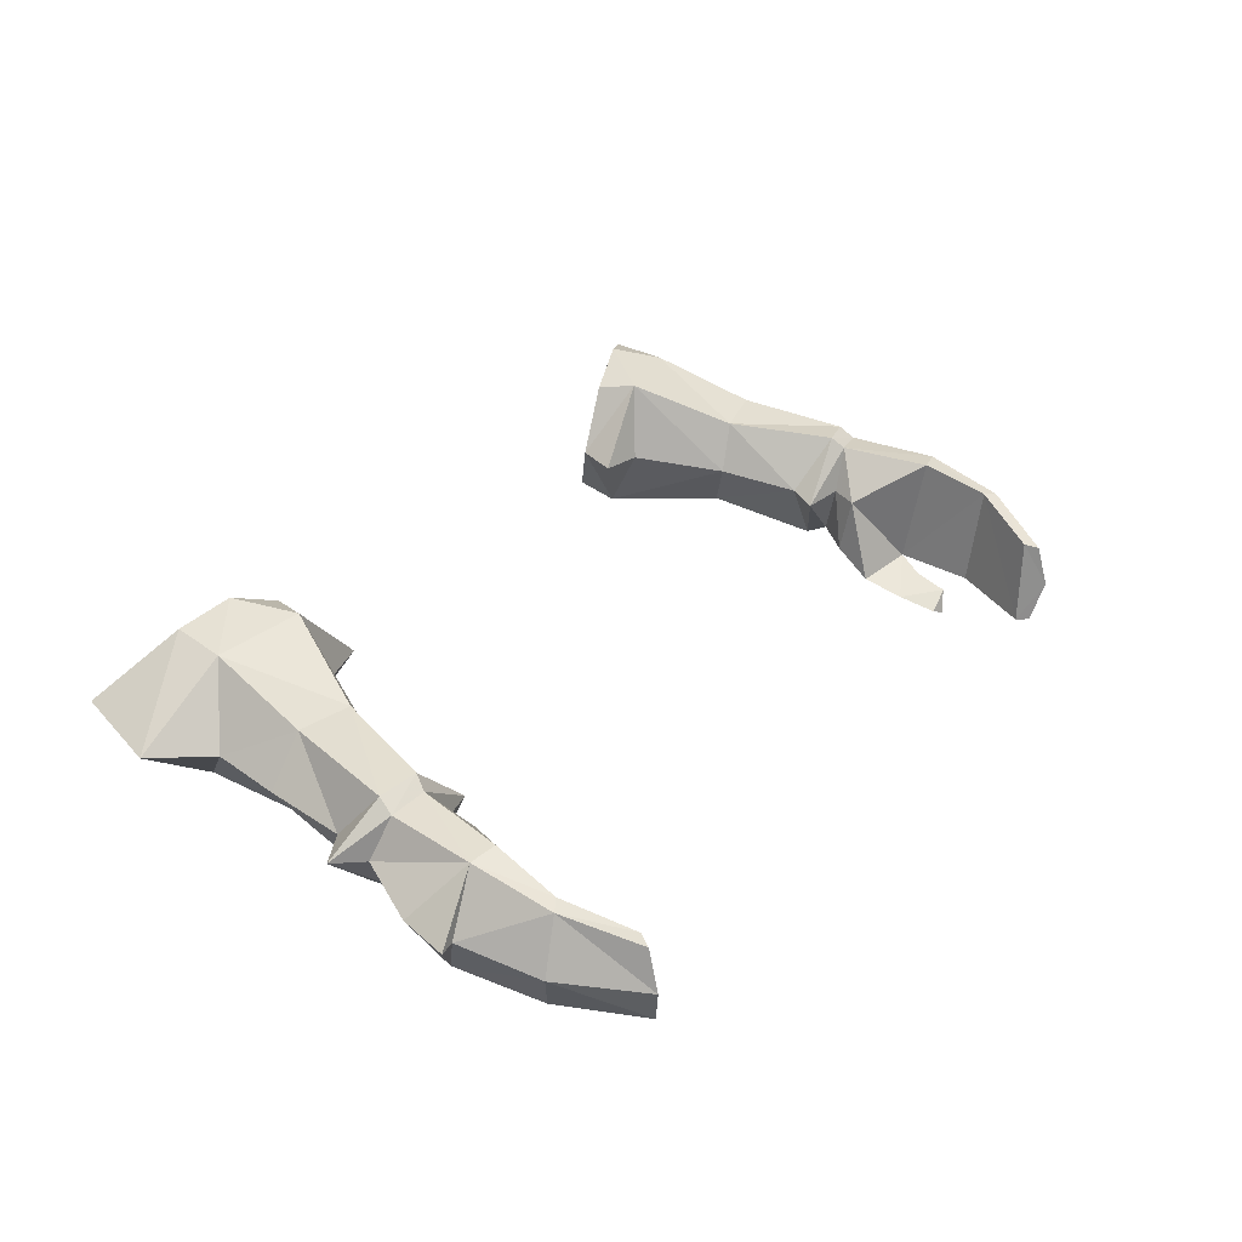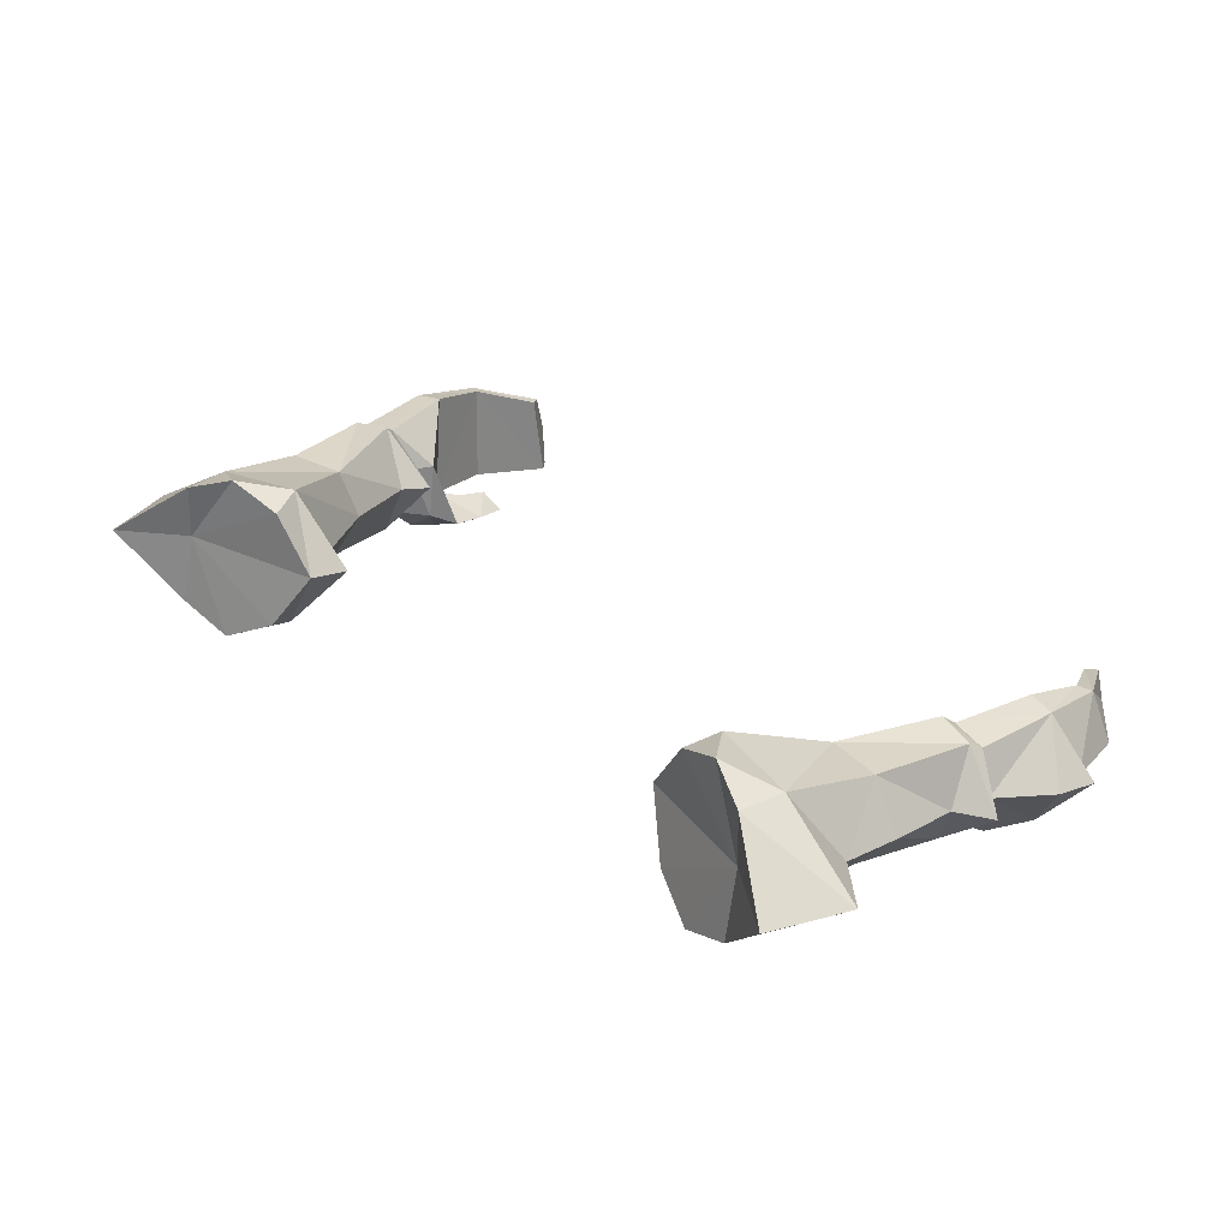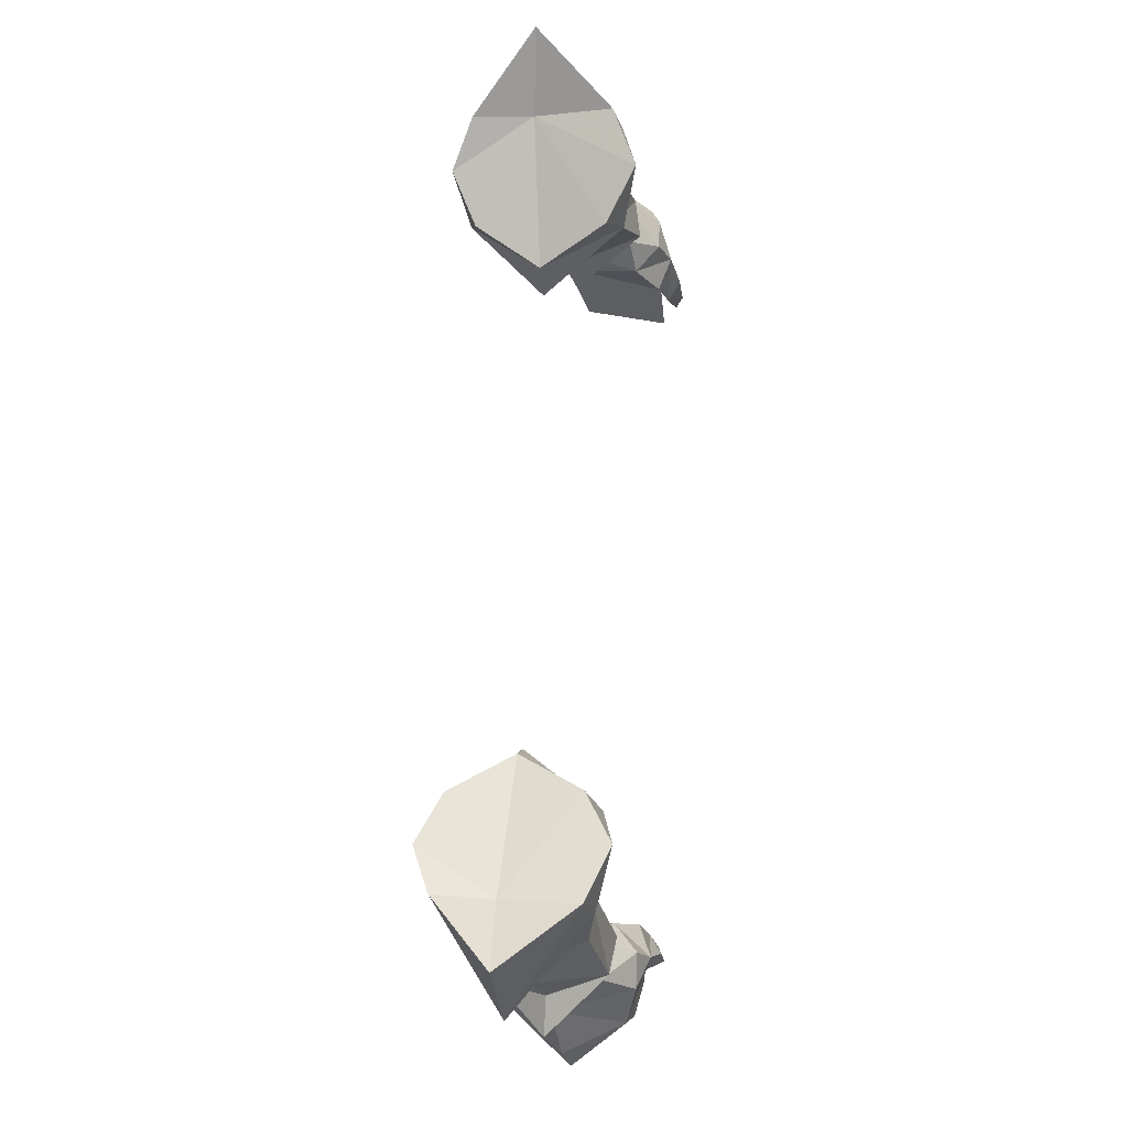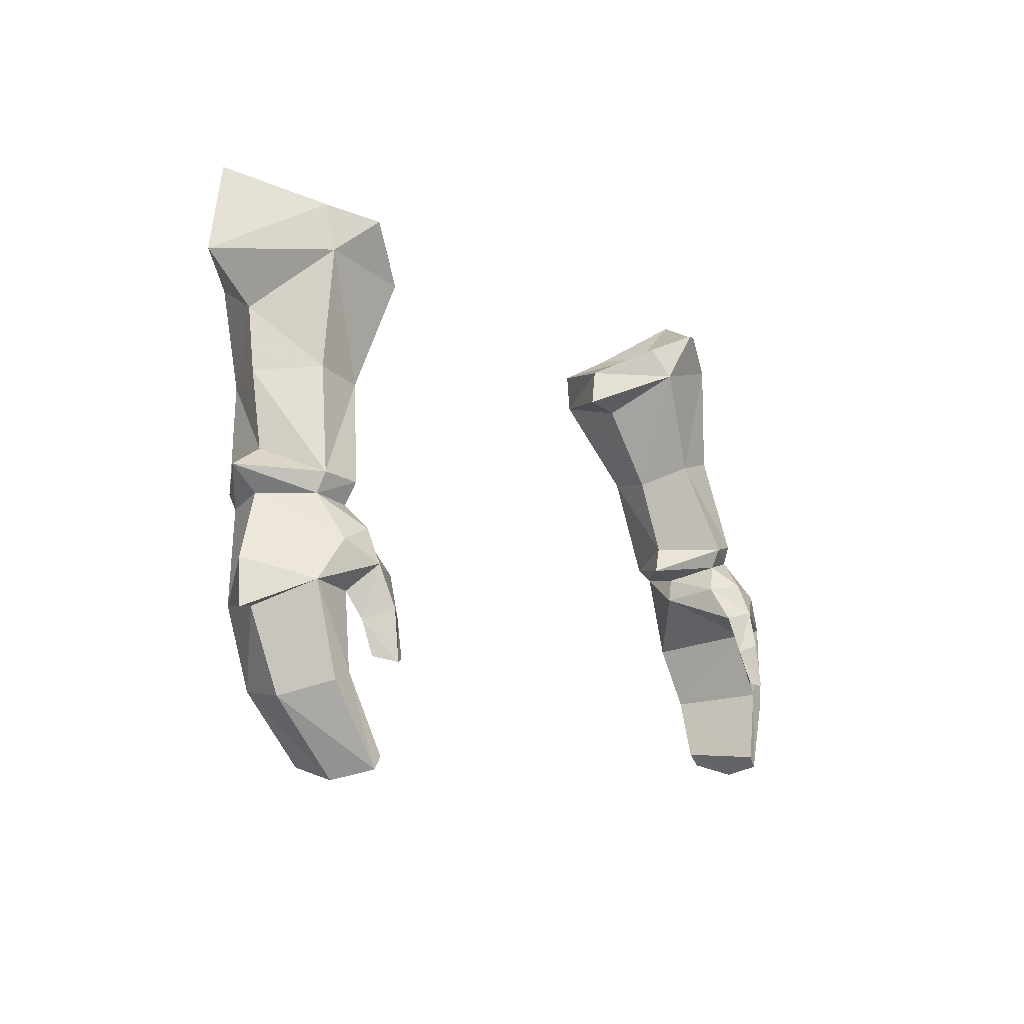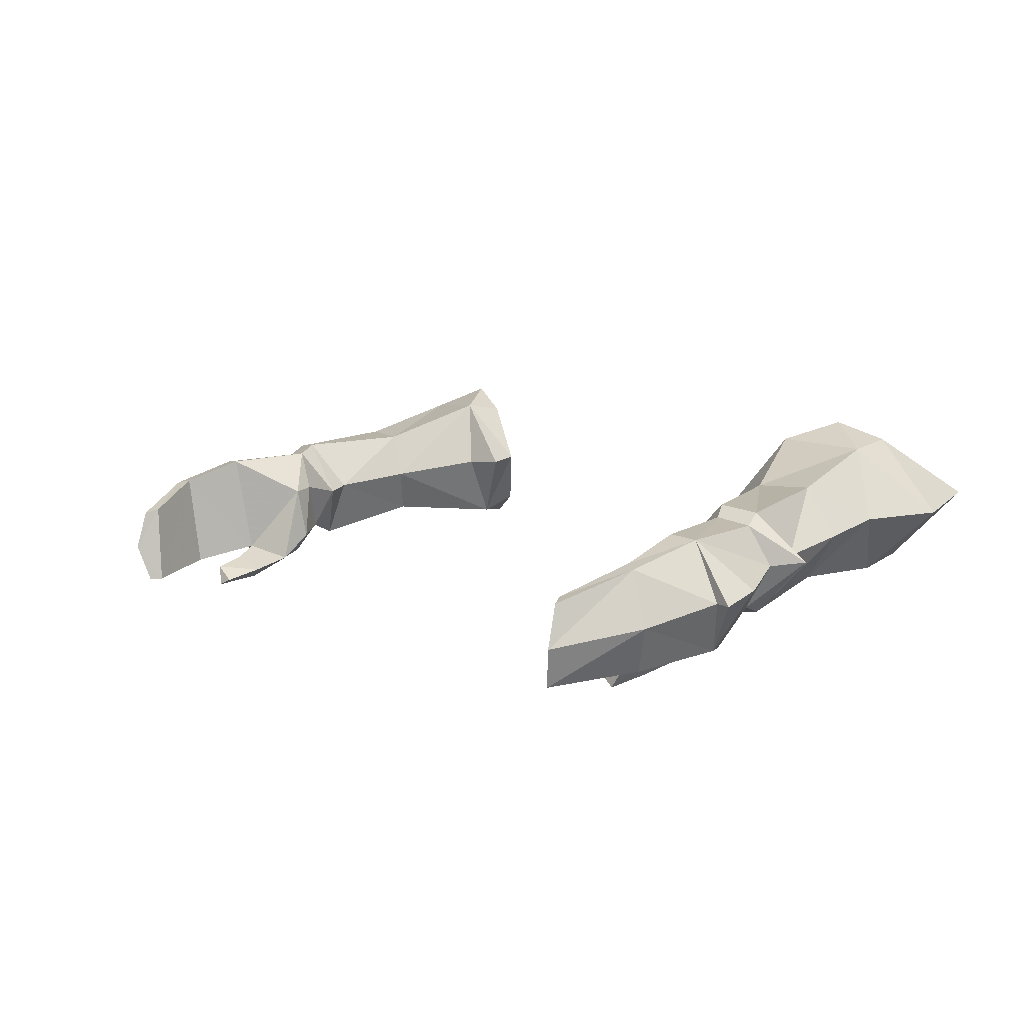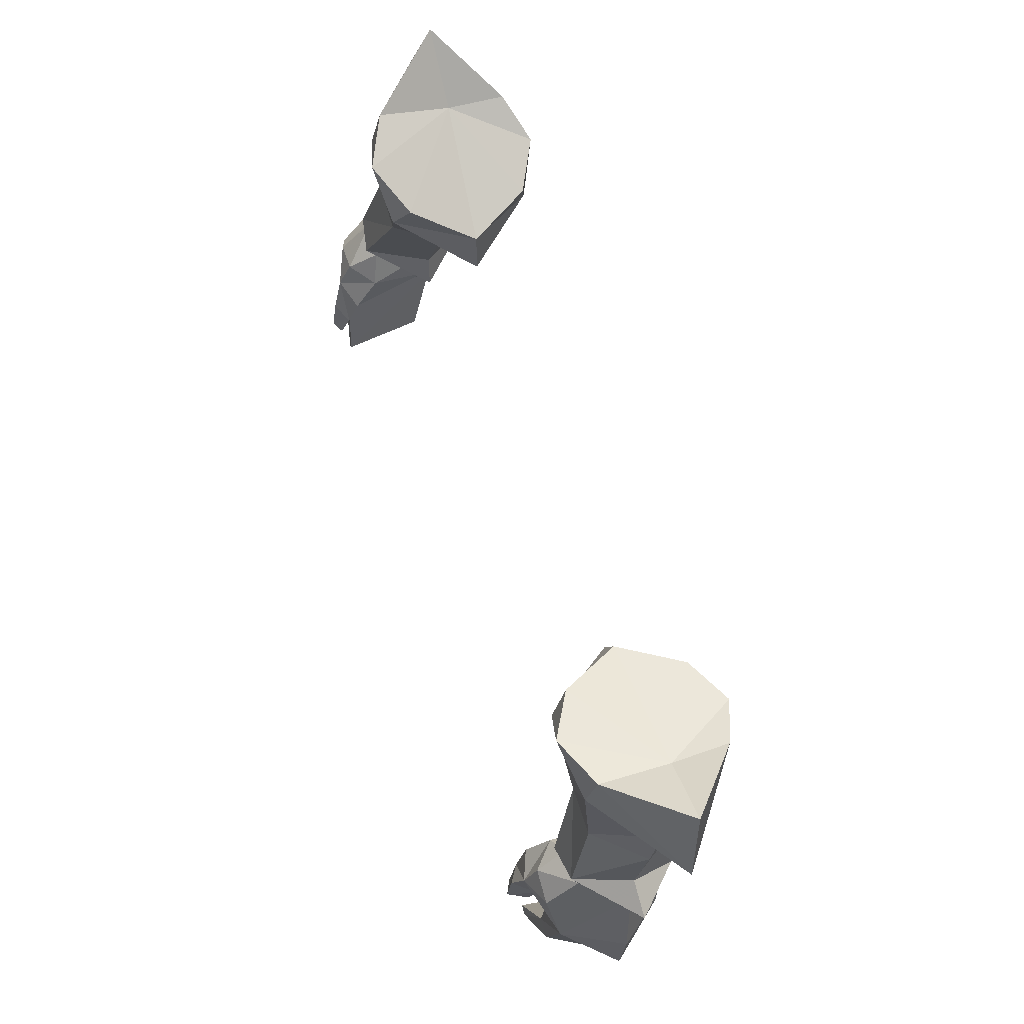
<metadata>
{"format":"obj","ext":"obj","renderer":"f3d","projection":"perspective","resolution":1024,"background":"white","views":[{"elev":31.5,"azim":122.7,"up":"+Y"},{"elev":35.0,"azim":43.5,"up":"+Y"},{"elev":73.9,"azim":-87.7,"up":"+Z"},{"elev":-7.0,"azim":-56.8,"up":"+Z"},{"elev":8.3,"azim":-130.3,"up":"+Y"},{"elev":69.4,"azim":73.0,"up":"+Z"}]}
</metadata>
<code>
g demon_glove_female_105540
v -12.78 1.482 49.65
v -11.59 1.639 49.34
v -10.28 1.858 52.57
v -12.04 1.924 52.95
v -9.612 0.3627 52.42
v -8.135 0.808 55.02
v -8.813 3.113 55.49
v -11.52 2.932 56.13
v -10.27 -1.14 53.02
v -11.29 -2.009 49.94
v -12.45 -1.811 50.13
v -11.81 -1.148 53.35
v -13.08 0.4128 53.16
v -13.19 0.01857 50.84
v -8.66 -1.399 56.29
v -11.49 -1.282 56.85
v -11.78 1.291 48.95
v -12.91 1.132 49.17
v -13.31 1.013 46.38
v -12.45 1.11 46.18
v -12.55 -1.58 49.51
v -11.38 -1.68 49.28
v -12.91 1.132 49.17
v -14.34 0.02325 50.27
v -13.52 -0.122 49.53
v -9.815 -0.1015 49.11
v -11.09 -0.03348 48.83
v -11.78 1.291 48.95
v -12.89 0.7502 55.12
v -11.49 -1.282 56.85
v -12.89 0.7502 55.12
v -14.41 1.016 56.6
v -10.8 -0.1208 48.06
v -13.52 -0.122 49.53
v -12.64 -2.672 48.15
v -13.57 -2.451 46.96
v -11.59 -2.661 48.53
v -11.61 -3.113 47.5
v -12.55 -1.58 49.51
v -11.38 -1.68 49.28
v -10.73 -1.942 48.4
v -11.38 -1.68 49.28
v -11.09 -0.03348 48.83
v -10.73 -1.942 48.4
v -14.6 -0.5132 47.6
v -14.88 -0.7908 46.18
v -14.88 -0.7908 46.18
v -13.57 -2.451 46.96
v -14.39 -0.775 46.22
v -13.31 1.013 46.38
v -8.135 0.808 55.02
v -6.829 0.8923 55.27
v -8.813 3.113 55.49
v -7.2 1.007 56.44
v -11.3 3.142 57.74
v -13.43 1.365 59.3
v -14.41 1.016 56.6
v -9.896 3.68 57.03
v -8.365 2.938 56.62
v -11.3 3.142 57.74
v -11.52 2.932 56.13
v -11.52 2.932 56.13
v -13.43 1.365 59.3
v -11.3 3.142 57.74
v -11.38 1.334 57.77
v -9.896 3.68 57.03
v -8.365 2.938 56.62
v -7.2 1.007 56.44
v -8.66 -1.399 56.29
v -13.43 1.365 59.3
v -11.46 -0.9345 58.28
v -8.294 -0.8634 57.3
v -9.833 -1.663 58
v -11.49 -1.282 56.85
v -11.46 -0.9345 58.28
v -11.46 -0.9345 58.28
v -8.294 -0.8634 57.3
v -9.833 -1.663 58
v -12.23 -2.399 46.72
v -10.6 -2.742 47.27
v -10.6 -2.742 47.27
v -11.87 -2.71 45.92
v -11.35 -3.473 46.25
v -12.23 -2.399 46.72
v -11.87 -2.71 45.92
v -10.74 -3.114 46
v -11.41 -3.649 44.72
v -10.97 -3.431 44.84
v -11.76 -2.99 44.89
v -11.41 -3.649 44.72
v -11.76 -2.99 44.89
v -13.16 0.3671 43.91
v -12.72 0.4767 44.14
v -14.39 -0.775 46.22
v -13.85 -1.295 43.75
v -12.08 -0.5524 41.79
v -11.82 -0.4267 42.19
v -12.17 -1.866 41.44
v -12.52 -2.765 44.45
v -13.13 -2.767 44.2
v -11.78 -3.121 41.74
v -11.51 -3.125 42.1
v -11.51 -3.125 42.1
v -12.52 -2.765 44.45
v -12.17 -1.866 41.44
v -12.08 -0.5524 41.79
v -11.78 -3.121 41.74
v -10.74 -3.114 46
v -10.97 -3.431 44.84
v -10.26 0.02902 49.98
v -9.815 -0.1015 49.11
v -11.29 -2.009 49.94
v -13.19 0.01857 50.84
v -14.34 0.02325 50.27
v -12.78 1.482 49.65
v -11.59 1.639 49.34
v -12.89 0.7502 55.12
v -12.45 -1.811 50.13
v -10.26 0.02902 49.98
v 12.77 1.481 49.65
v 10.27 1.857 52.57
v 11.58 1.639 49.34
v 12.03 1.924 52.95
v 9.602 0.3627 52.42
v 8.803 3.113 55.49
v 8.125 0.808 55.02
v 11.51 2.932 56.13
v 10.26 -1.14 53.02
v 12.44 -1.811 50.13
v 11.28 -2.008 49.94
v 11.8 -1.148 53.35
v 13.07 0.4128 53.16
v 13.18 0.01857 50.84
v 8.649 -1.399 56.29
v 11.48 -1.282 56.85
v 11.77 1.291 48.95
v 13.29 1.013 46.38
v 12.9 1.132 49.17
v 12.44 1.11 46.18
v 12.54 -1.58 49.52
v 11.37 -1.68 49.28
v 12.9 1.132 49.17
v 14.33 0.02324 50.27
v 13.51 -0.122 49.52
v 9.805 -0.1015 49.11
v 11.08 -0.03346 48.83
v 11.77 1.291 48.95
v 12.88 0.7502 55.12
v 11.48 -1.282 56.85
v 14.4 1.016 56.6
v 12.88 0.7502 55.12
v 10.79 -0.1207 48.06
v 13.51 -0.122 49.52
v 13.56 -2.451 46.96
v 12.63 -2.671 48.15
v 11.6 -3.113 47.5
v 11.58 -2.661 48.53
v 12.54 -1.58 49.52
v 11.37 -1.68 49.28
v 10.72 -1.942 48.4
v 11.37 -1.68 49.28
v 10.72 -1.942 48.4
v 11.08 -0.03346 48.83
v 14.59 -0.5132 47.6
v 14.87 -0.7908 46.18
v 14.87 -0.7908 46.18
v 14.38 -0.7749 46.22
v 13.56 -2.451 46.96
v 13.29 1.013 46.38
v 8.125 0.808 55.02
v 8.803 3.113 55.49
v 6.819 0.8923 55.27
v 7.19 1.007 56.44
v 11.29 3.142 57.73
v 14.4 1.016 56.6
v 13.42 1.365 59.3
v 9.886 3.68 57.03
v 8.355 2.938 56.62
v 11.51 2.932 56.13
v 11.29 3.142 57.73
v 11.51 2.932 56.13
v 13.42 1.365 59.3
v 11.37 1.334 57.77
v 11.29 3.142 57.73
v 9.886 3.68 57.03
v 8.355 2.938 56.62
v 7.19 1.007 56.44
v 8.649 -1.399 56.29
v 11.45 -0.9344 58.28
v 13.42 1.365 59.3
v 8.283 -0.8633 57.3
v 9.823 -1.663 58
v 11.48 -1.282 56.85
v 11.45 -0.9344 58.28
v 11.45 -0.9344 58.28
v 9.823 -1.663 58
v 8.283 -0.8633 57.3
v 12.22 -2.399 46.72
v 10.59 -2.742 47.27
v 10.59 -2.742 47.27
v 11.86 -2.71 45.92
v 11.34 -3.473 46.25
v 12.22 -2.399 46.72
v 10.73 -3.114 46
v 11.86 -2.71 45.92
v 11.4 -3.649 44.72
v 11.75 -2.99 44.89
v 10.96 -3.431 44.84
v 11.4 -3.649 44.72
v 11.75 -2.99 44.89
v 12.71 0.4768 44.14
v 13.15 0.3671 43.91
v 14.38 -0.7749 46.22
v 13.84 -1.295 43.75
v 11.81 -0.4267 42.19
v 12.07 -0.5523 41.79
v 12.16 -1.866 41.44
v 12.51 -2.765 44.45
v 13.12 -2.767 44.2
v 11.77 -3.121 41.74
v 11.5 -3.125 42.1
v 11.5 -3.125 42.1
v 12.51 -2.765 44.45
v 12.16 -1.866 41.44
v 12.07 -0.5523 41.79
v 11.77 -3.121 41.74
v 10.73 -3.114 46
v 10.96 -3.431 44.84
v 10.25 0.02902 49.98
v 11.28 -2.008 49.94
v 9.805 -0.1015 49.11
v 13.18 0.01857 50.84
v 12.77 1.481 49.65
v 14.33 0.02324 50.27
v 11.58 1.639 49.34
v 12.88 0.7502 55.12
v 12.44 -1.811 50.13
v 10.25 0.02902 49.98
f 2 1 3
f 4 3 1
f 6 5 7
f 3 7 5
f 7 3 8
f 4 8 3
f 10 9 11
f 12 11 9
f 12 13 11
f 14 11 13
f 6 15 5
f 9 5 15
f 15 16 9
f 12 9 16
f 18 17 19
f 20 19 17
f 11 21 10
f 22 10 21
f 1 23 24
f 25 24 23
f 27 26 22
f 10 22 26
f 11 24 21
f 25 21 24
f 2 26 28
f 27 28 26
f 1 2 23
f 28 23 2
f 29 8 4
f 31 30 32
f 17 33 20
f 35 34 36
f 37 35 38
f 40 39 37
f 41 40 37
f 43 42 44
f 43 44 33
f 33 17 43
f 18 19 34
f 19 45 34
f 36 45 46
f 19 46 45
f 37 39 35
f 35 39 34
f 35 36 38
f 36 34 45
f 48 47 49
f 47 50 49
f 52 51 53
f 54 52 53
f 56 55 57
f 53 58 59
f 60 58 61
f 61 58 53
f 55 62 57
f 53 59 54
f 64 63 65
f 67 66 65
f 66 64 65
f 68 67 65
f 52 69 51
f 54 69 52
f 70 32 71
f 69 72 73
f 75 74 73
f 74 69 73
f 71 32 30
f 69 54 72
f 76 65 63
f 77 65 78
f 78 65 76
f 68 65 77
f 79 38 36
f 44 80 33
f 37 38 41
f 81 41 38
f 79 82 38
f 83 38 82
f 85 84 86
f 80 86 84
f 88 87 89
f 91 90 82
f 83 82 90
f 85 86 89
f 88 89 86
f 92 19 93
f 20 93 19
f 95 94 92
f 19 92 94
f 96 92 97
f 93 97 92
f 96 98 92
f 95 92 98
f 33 84 20
f 100 99 36
f 79 36 99
f 100 101 99
f 102 99 101
f 100 95 101
f 98 101 95
f 104 103 93
f 97 93 103
f 100 36 95
f 94 95 36
f 104 93 84
f 20 84 93
f 80 84 33
f 103 105 97
f 106 97 105
f 103 107 105
f 109 108 90
f 83 90 108
f 83 108 38
f 81 38 108
f 111 110 112
f 114 113 115
f 116 110 111
f 117 57 62
f 29 12 16
f 13 29 4
f 12 29 13
f 113 114 118
f 10 119 9
f 5 9 119
f 1 14 4
f 13 4 14
f 2 3 119
f 5 119 3
f 121 120 122
f 120 121 123
f 125 124 126
f 124 125 121
f 127 121 125
f 121 127 123
f 129 128 130
f 128 129 131
f 129 132 131
f 132 129 133
f 124 134 126
f 134 124 128
f 128 135 134
f 135 128 131
f 137 136 138
f 136 137 139
f 130 140 129
f 140 130 141
f 143 142 120
f 142 143 144
f 141 145 146
f 145 141 130
f 140 143 129
f 143 140 144
f 147 145 122
f 145 147 146
f 142 122 120
f 122 142 147
f 123 127 148
f 150 149 151
f 139 152 136
f 154 153 155
f 156 155 157
f 157 158 159
f 157 159 160
f 162 161 163
f 152 162 163
f 163 136 152
f 153 137 138
f 153 164 137
f 165 164 154
f 164 165 137
f 155 158 157
f 153 158 155
f 156 154 155
f 164 153 154
f 167 166 168
f 167 169 166
f 171 170 172
f 171 172 173
f 175 174 176
f 178 177 171
f 179 177 180
f 171 177 179
f 175 181 174
f 173 178 171
f 183 182 184
f 183 185 186
f 183 184 185
f 183 186 187
f 170 188 172
f 172 188 173
f 189 150 190
f 192 191 188
f 192 193 194
f 192 188 193
f 149 150 189
f 191 173 188
f 182 183 195
f 196 183 197
f 195 183 196
f 197 183 187
f 154 156 198
f 152 199 162
f 160 156 157
f 156 160 200
f 156 201 198
f 201 156 202
f 204 203 205
f 203 204 199
f 207 206 208
f 201 209 210
f 209 201 202
f 207 204 205
f 204 207 208
f 211 137 212
f 137 211 139
f 212 213 214
f 213 212 137
f 215 212 216
f 212 215 211
f 212 217 216
f 217 212 214
f 139 203 152
f 154 218 219
f 218 154 198
f 218 220 219
f 220 218 221
f 220 214 219
f 214 220 217
f 211 222 223
f 222 211 215
f 214 154 219
f 154 214 213
f 203 211 223
f 211 203 139
f 152 203 199
f 215 224 222
f 224 215 225
f 224 226 222
f 209 227 228
f 227 209 202
f 156 227 202
f 227 156 200
f 230 229 231
f 233 232 234
f 231 229 235
f 181 175 236
f 135 131 148
f 123 148 132
f 132 148 131
f 237 234 232
f 128 238 130
f 238 128 124
f 123 133 120
f 133 123 132
f 238 121 122
f 121 238 124

</code>
